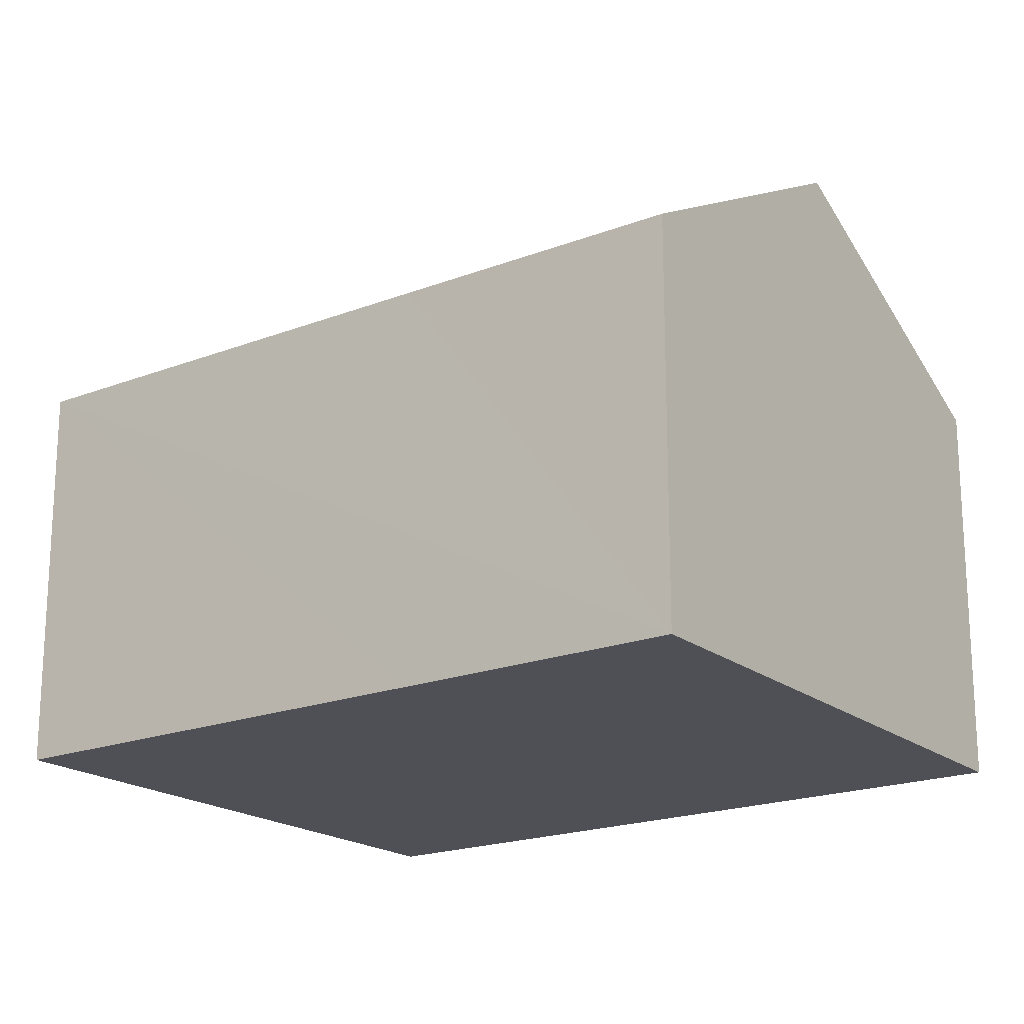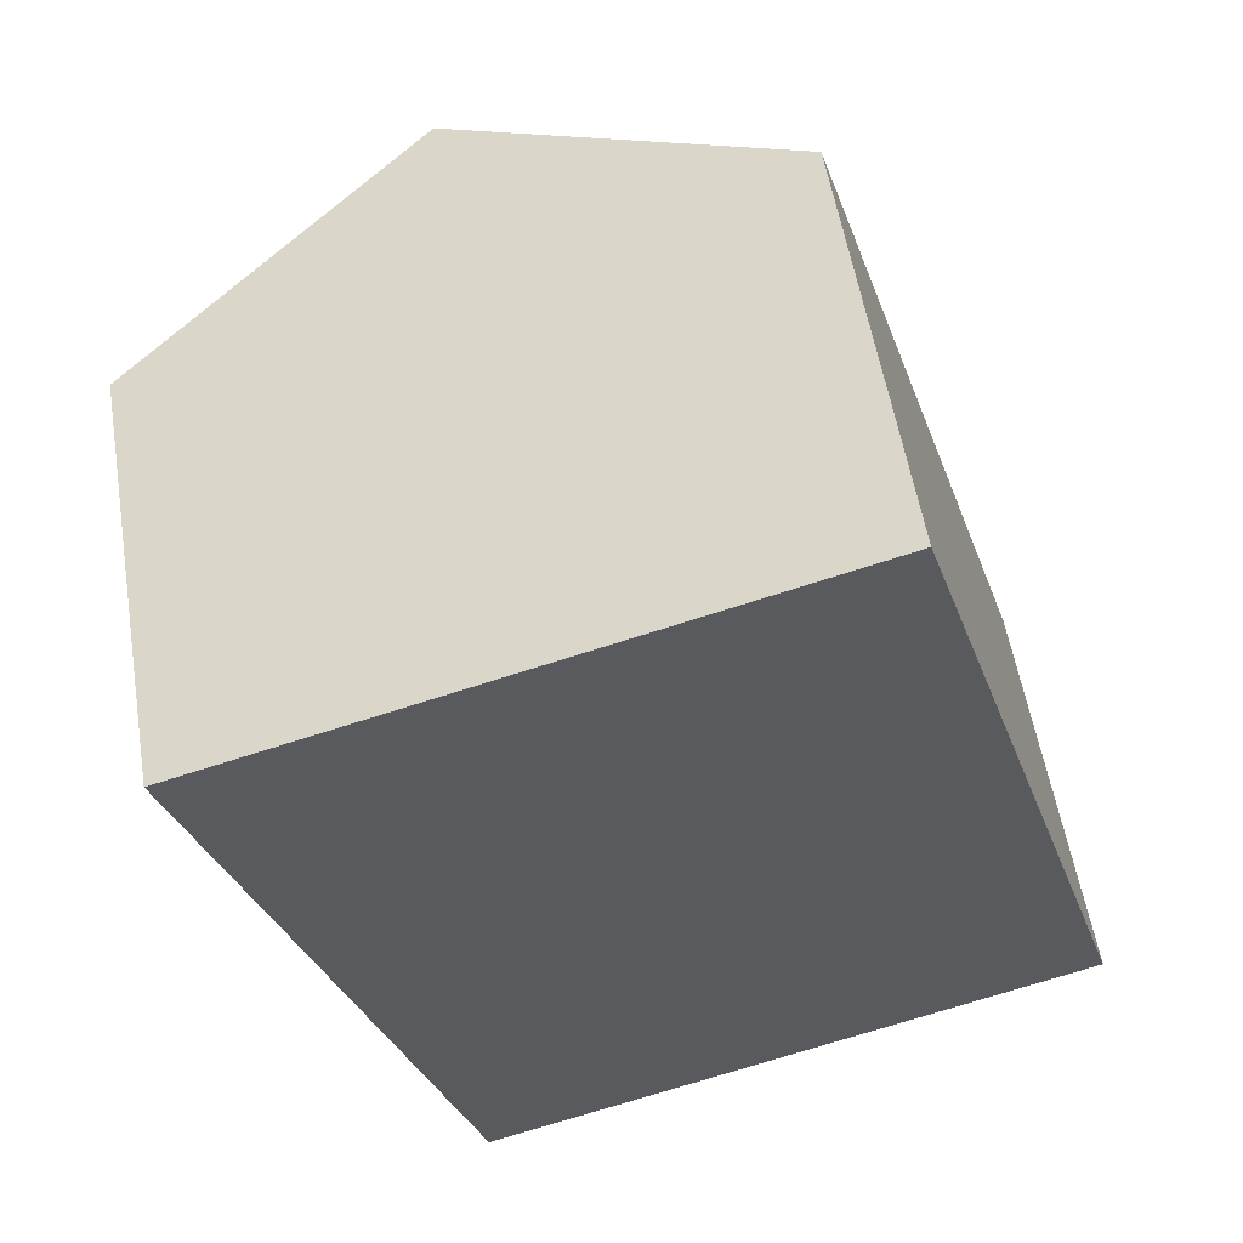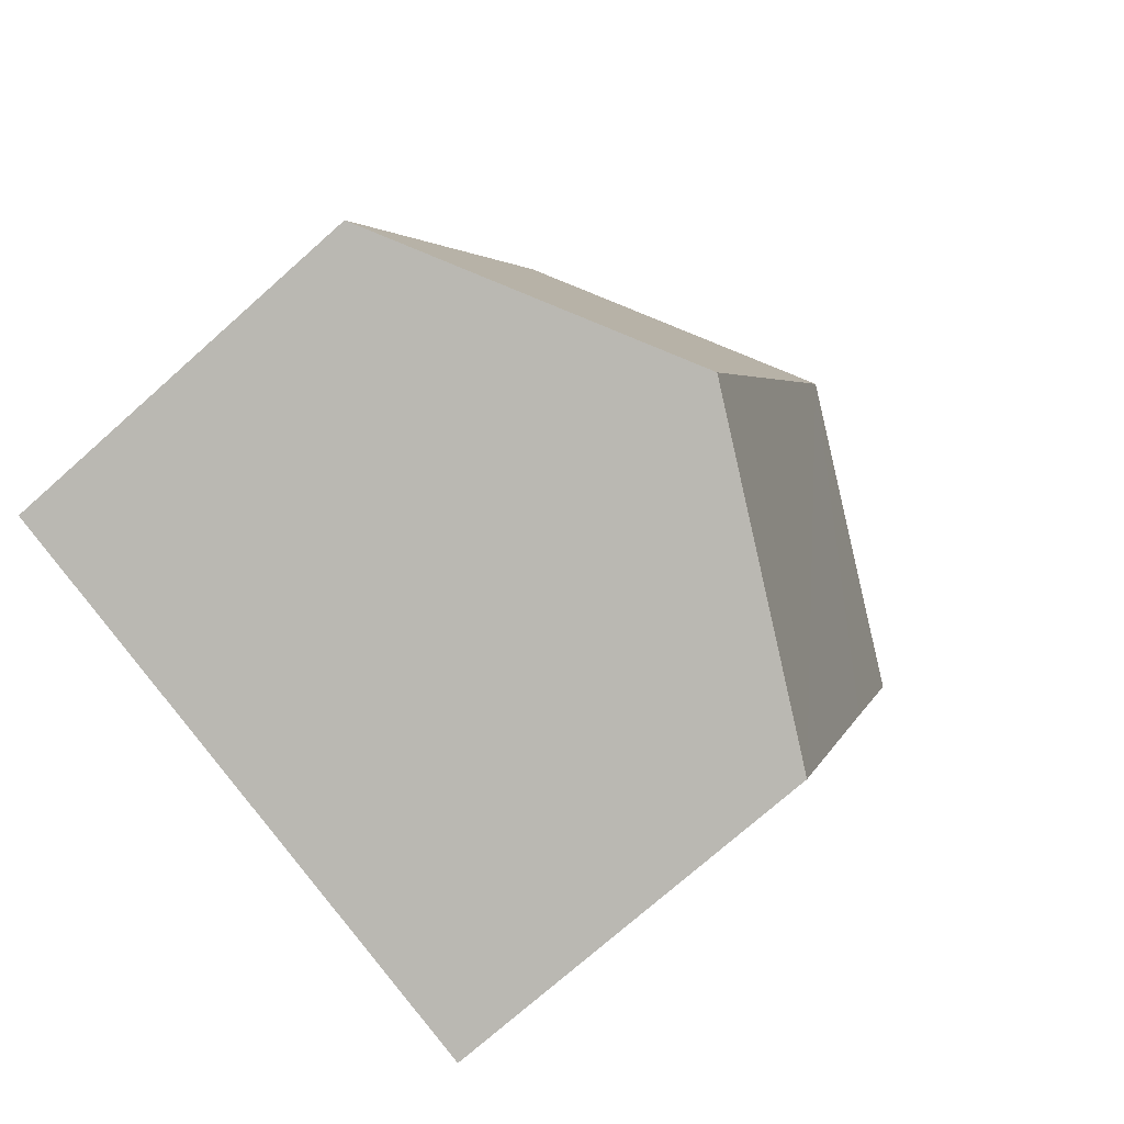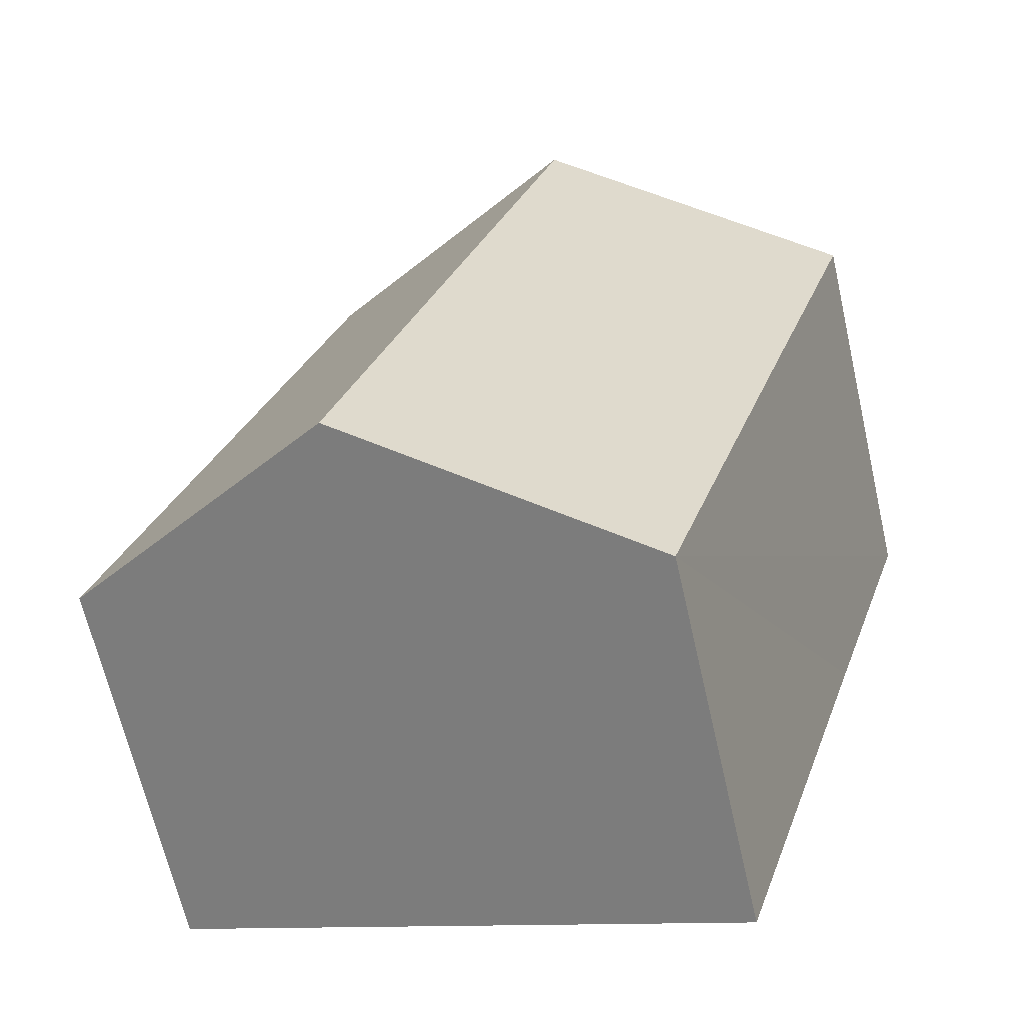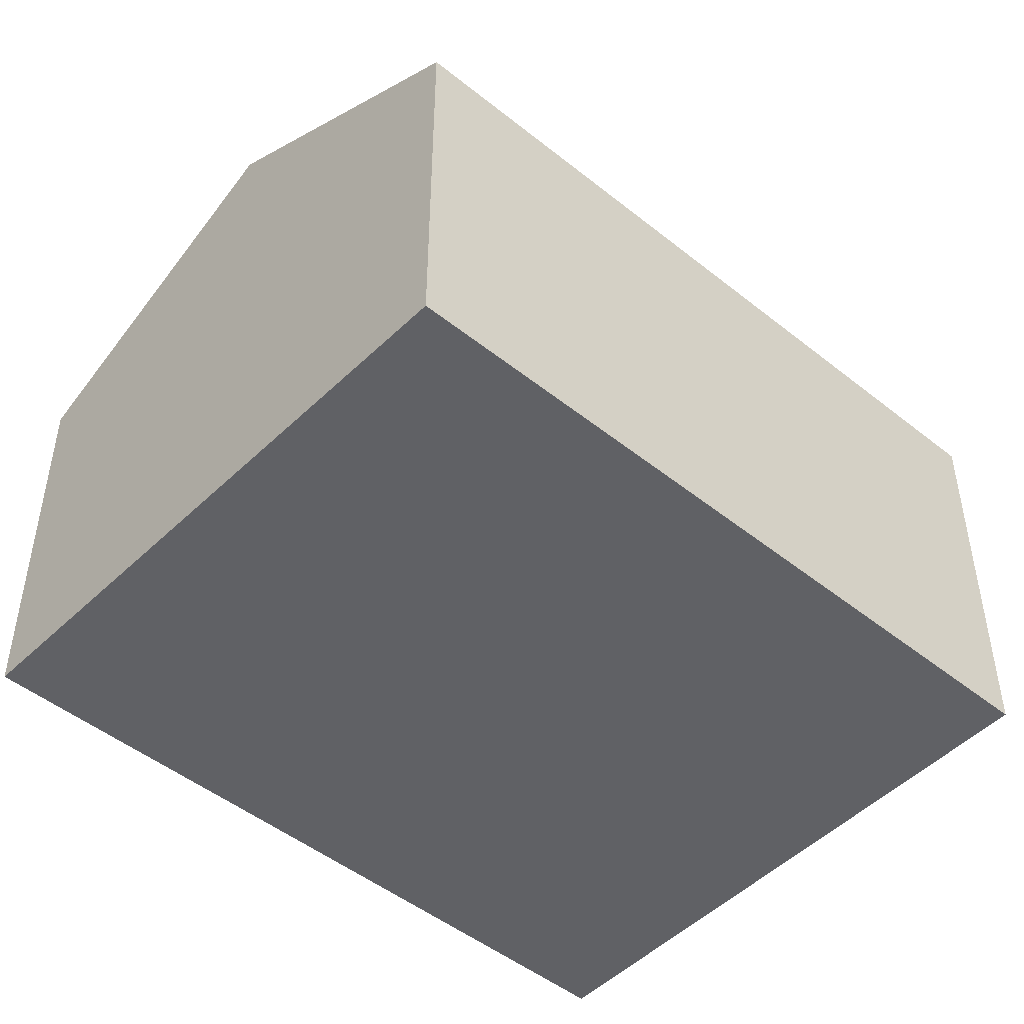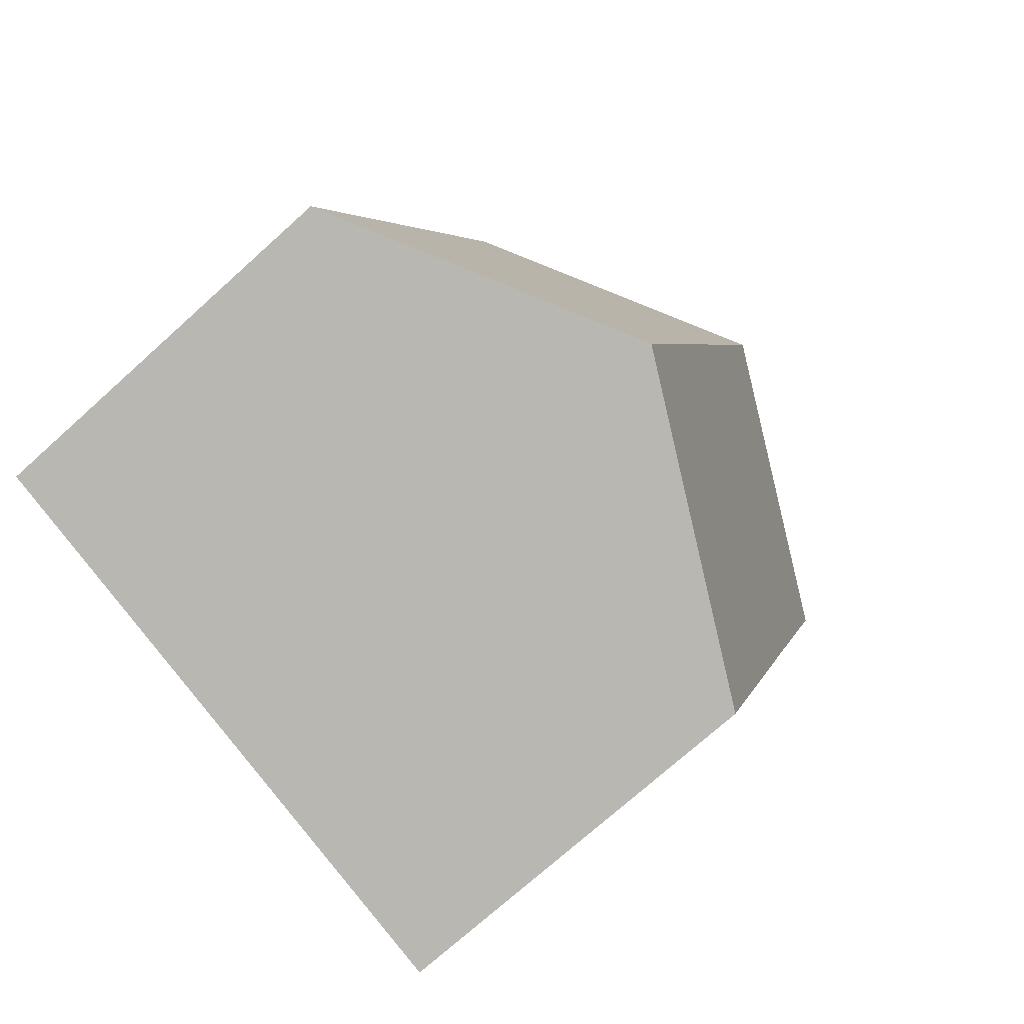
<metadata>
{"format":"obj","ext":"obj","renderer":"f3d","projection":"perspective","resolution":1024,"background":"white","views":[{"elev":-19.4,"azim":-71.7,"up":"+Y"},{"elev":55.7,"azim":-9.4,"up":"+Z"},{"elev":-73.4,"azim":131.7,"up":"+Z"},{"elev":-66.6,"azim":-167.1,"up":"+Z"},{"elev":-48.3,"azim":30.4,"up":"+Y"},{"elev":-72.7,"azim":132.1,"up":"+Z"}]}
</metadata>
<code>
v  3.445 3.622 -4.163
v  3.861 2.571 1.144
v  5.361 2.573 -3.55
v  1.93 3.622 0.572
v  1.53 2.573 -4.775
v  0.584 2.574 -1.815
v  0 2.572 1.575e-16
v  0 0 0
v  1.93 -3.502e-17 0.572
v  3.861 -7.005e-17 1.144
v  5.361 2.174e-16 -3.55
v  3.445 2.549e-16 -4.163
v  1.53 2.924e-16 -4.775
v  0.584 1.111e-16 -1.815
g defaultobject
f 1 2 3
f 2 1 4
f 5 4 1
f 4 5 6
f 4 6 7
f 8 4 7
f 4 8 2
f 2 8 9
f 2 9 10
f 2 11 3
f 11 2 10
f 11 1 3
f 1 11 5
f 5 11 12
f 5 12 13
f 6 8 7
f 8 6 5
f 8 5 14
f 14 5 13
f 14 9 8
f 9 14 10
f 10 14 11
f 11 14 13
f 11 13 12

</code>
